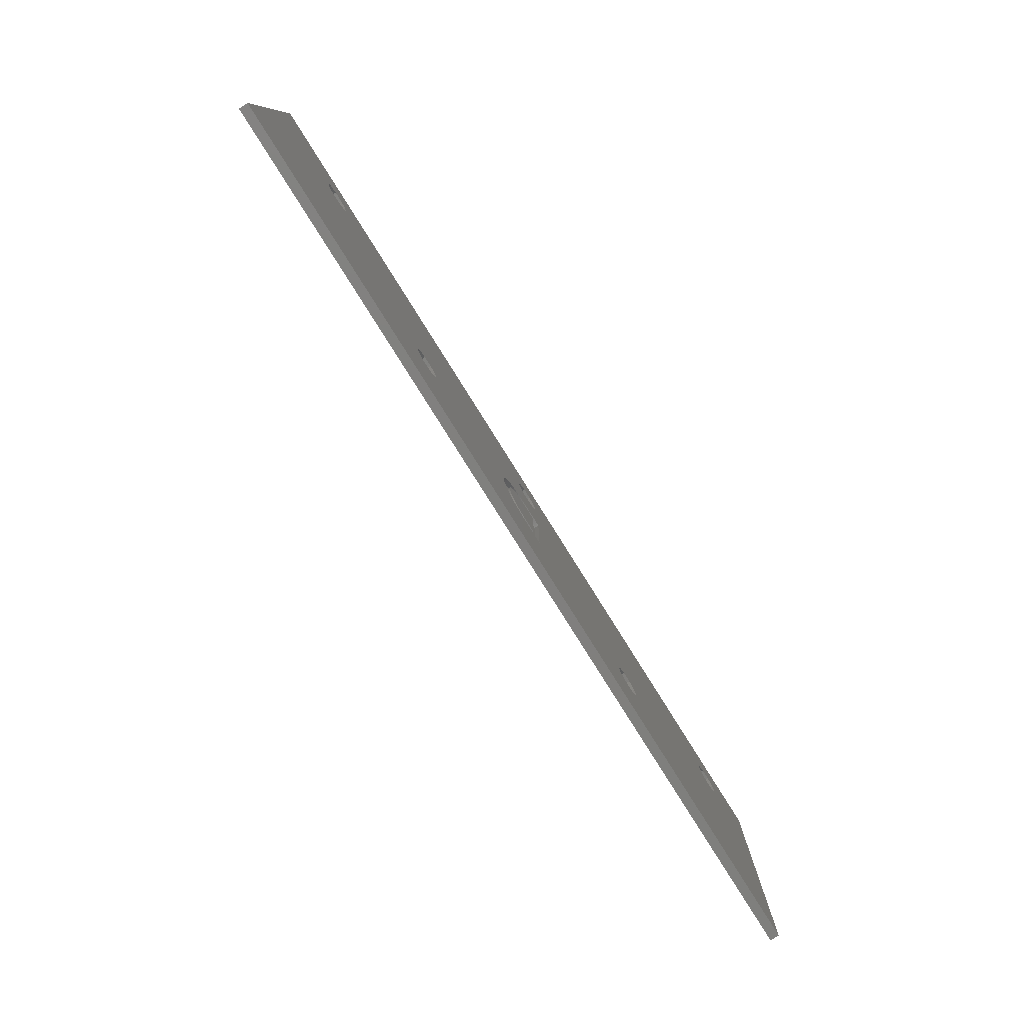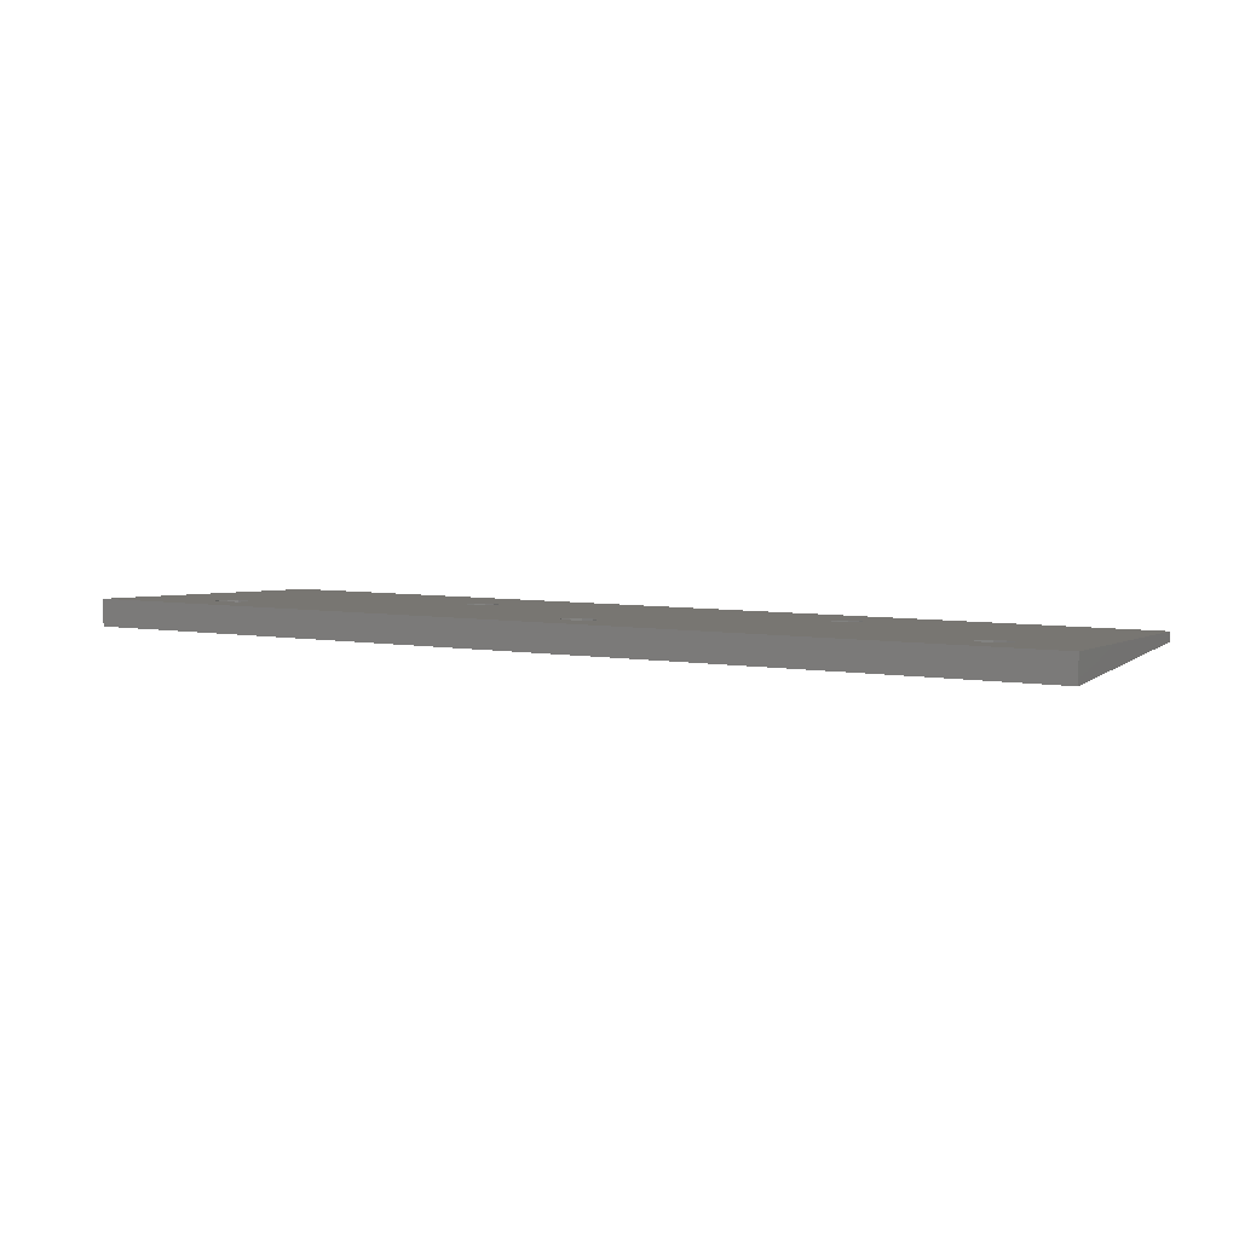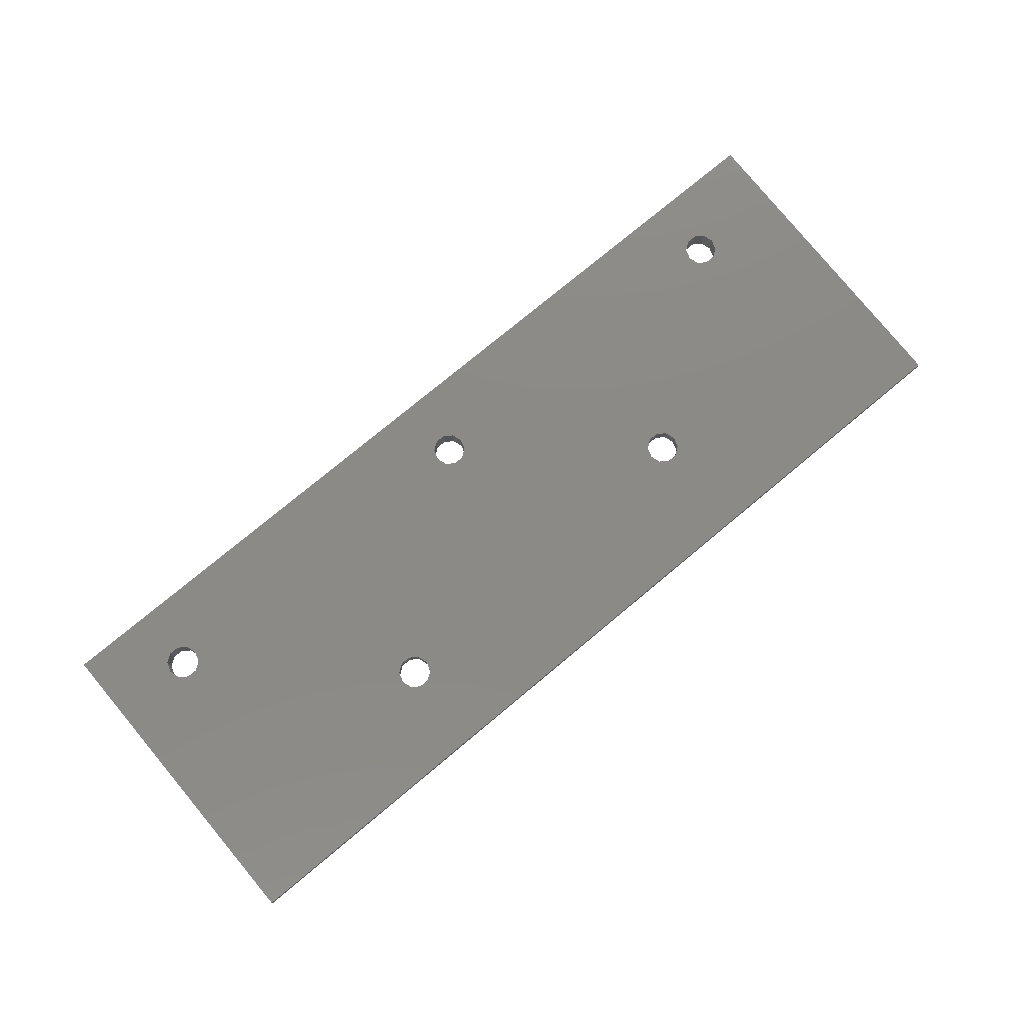
<metadata>
{"format":"stl","ext":"stl","renderer":"f3d","projection":"perspective","resolution":1024,"background":"white","views":[{"elev":-79.6,"azim":122.1,"up":"+Y"},{"elev":6.0,"azim":-153.4,"up":"+Z"},{"elev":76.4,"azim":-39.8,"up":"+Z"}]}
</metadata>
<code>
# stl→obj: 356 verts, 728 faces
v 0 0 0
v 0 0 1
v 0 35 0
v 7.544 26.94 0
v 100 0 0
v 100 0 1
v 27.2 10 0
v 27.54 8.942 0
v 28.44 8.288 0
v 29.56 8.288 0
v 8.444 26.29 0
v 9.556 26.29 0
v 0 35 2.834
v 29.56 8.288 1.434
v 27.2 10 1.524
v 9.556 26.29 2.378
v 27.54 8.942 1.469
v 28.44 8.288 1.434
v 7.544 26.94 2.412
v 8.444 26.29 2.378
v 100 35 0
v 48.44 29.71 0
v 9.556 29.71 0
v 7.2 28 0
v 7.544 29.06 0
v 8.444 29.71 0
v 100 35 2.834
v 48.44 29.71 2.557
v 7.2 28 2.467
v 7.544 29.06 2.523
v 8.444 29.71 2.557
v 9.556 29.71 2.557
v 10.46 26.94 0
v 10.46 26.94 2.412
v 10.8 28 0
v 10.8 28 2.467
v 27.54 11.06 1.58
v 28.44 11.71 1.614
v 10.46 29.06 0
v 10.46 29.06 2.523
v 47.54 29.06 0
v 47.54 29.06 2.523
v 27.54 11.06 0
v 28.44 11.71 0
v 47.2 28 0
v 47.2 28 2.467
v 29.56 11.71 0
v 29.56 11.71 1.614
v 30.46 11.06 0
v 30.46 11.06 1.58
v 46.78 20 0
v 30.46 8.942 0
v 46.78 10.23 0
v 46.86 10.22 0
v 46.96 10.21 0
v 47.09 10.2 0
v 47.24 10.19 0
v 47.4 10.18 0
v 47.57 10.18 0
v 47.75 10.17 0
v 47.93 10.16 0
v 48.12 10.15 0
v 48.3 10.14 0
v 48.48 10.13 0
v 48.66 10.13 0
v 48.83 10.13 0
v 48.98 10.12 0
v 49.11 10.12 0
v 49.23 10.12 0
v 68.44 10.29 1.539
v 30.46 8.942 1.469
v 30.8 10 0
v 30.8 10 1.524
v 67.54 10.94 1.573
v 47.54 26.94 2.412
v 48.44 26.29 2.378
v 49.56 26.29 2.378
v 67.2 12 1.629
v 46.78 10.23 0.5
v 46.78 20 0.5
v 47.93 19.01 0.5
v 46.86 10.22 0.5
v 47.93 11.2 0.5
v 46.92 20.01 0
v 46.92 20.01 0.5
v 47.54 26.94 0
v 48.44 26.29 0
v 46.96 10.21 0.5
v 47.06 20.03 0
v 47.06 20.03 0.5
v 47.09 10.2 0.5
v 47.21 20.05 0
v 47.21 20.05 0.5
v 47.24 10.19 0.5
v 47.37 20.06 0
v 47.37 20.06 0.5
v 47.4 10.18 0.5
v 47.53 20.07 0
v 47.53 20.07 0.5
v 47.57 10.18 0.5
v 47.7 20.07 0
v 47.7 20.07 0.5
v 47.75 10.17 0.5
v 47.87 20.08 0
v 47.87 20.08 0.5
v 47.93 10.16 0.5
v 48.05 20.09 0
v 48.05 20.09 0.5
v 47.99 19.02 0.5
v 48.05 19.03 0.5
v 47.98 11.2 0.5
v 48.03 11.19 0.5
v 48.11 11.19 0.5
v 48.12 10.15 0.5
v 47.93 11.2 0
v 47.93 19.01 0
v 48.2 11.18 0
v 47.98 11.2 0
v 48.03 11.19 0
v 48.11 11.19 0
v 47.99 19.02 0
v 48.29 11.18 0
v 48.05 19.03 0
v 48.22 20.09 0
v 48.22 20.09 0.5
v 48.12 19.03 0.5
v 48.2 19.04 0.5
v 48.12 19.03 0
v 48.2 11.18 0.5
v 48.3 10.14 0.5
v 48.2 19.04 0
v 48.29 11.18 0.5
v 48.29 19.05 0
v 48.29 19.05 0.5
v 48.57 20.1 0
v 48.57 20.1 0.5
v 48.38 19.05 0.5
v 48.48 19.06 0.5
v 48.38 19.05 0
v 48.49 11.17 0
v 48.49 11.17 0.5
v 48.48 10.13 0.5
v 48.48 19.06 0
v 49.56 26.29 0
v 48.74 20.1 0
v 48.91 20.1 0
v 49.07 20.1 0
v 49.56 29.71 0
v 49.56 29.71 2.557
v 48.66 10.13 0.5
v 48.58 19.07 0
v 52.67 15.19 0
v 48.7 11.16 0
v 52.66 14.8 0
v 48.58 19.07 0.5
v 48.7 11.16 0.5
v 48.74 20.1 0.5
v 48.69 19.07 0.5
v 48.69 19.07 0
v 52.66 15.53 0
v 48.8 11.16 0.5
v 48.83 10.13 0.5
v 48.79 19.08 0
v 48.79 19.08 0.5
v 48.8 11.16 0
v 52.63 14.42 0
v 48.91 20.1 0.5
v 48.9 19.08 0
v 48.9 19.08 0.5
v 48.9 11.16 0
v 48.9 11.16 0.5
v 48.98 10.12 0.5
v 49.01 19.08 0
v 52.63 15.88 0
v 49.01 19.08 0.5
v 49 11.15 0
v 49 11.15 0.5
v 52.58 14.05 0
v 49.07 20.1 0.5
v 49.09 11.15 0.5
v 49.11 10.12 0.5
v 49.09 11.15 0
v 49.4 19.08 0
v 52.58 16.22 0
v 49.22 20.11 0.5
v 49.4 19.08 0.5
v 49.22 20.11 0
v 49.16 11.15 0
v 49.16 11.15 0.5
v 52.5 13.68 0
v 49.23 10.12 0.5
v 49.22 11.15 0
v 49.22 11.15 0.5
v 49.26 11.15 0
v 49.26 11.15 0.5
v 49.37 20.11 0
v 49.37 20.11 0.5
v 49.84 10.15 0
v 49.84 10.15 0.5
v 49.73 11.17 0
v 49.73 11.17 0.5
v 52.41 13.32 0
v 49.93 20.08 0
v 49.93 20.08 0.5
v 49.86 19.06 0
v 52.31 17.22 0
v 52.43 16.9 0
v 52.52 16.56 0
v 49.86 19.06 0.5
v 50.46 26.94 0
v 50.46 20.02 0
v 50.94 19.9 0
v 50.46 26.94 2.412
v 67.54 13.06 1.684
v 88.44 29.71 0
v 50.46 29.06 0
v 50.46 29.06 2.523
v 88.44 29.71 2.557
v 50.15 11.23 0
v 50.15 11.23 0.5
v 52.13 12.67 0
v 52.28 12.99 0
v 50.4 10.23 0
v 68.44 10.29 0
v 50.4 10.23 0.5
v 50.27 18.99 0
v 51.29 18.54 0
v 51.55 18.32 0
v 51.79 18.08 0
v 51.99 17.81 0
v 52.16 17.53 0
v 50.46 20.02 0.5
v 50.27 18.99 0.5
v 50.54 11.33 0
v 50.54 11.33 0.5
v 50.89 11.48 0
v 51.2 11.66 0
v 51.48 11.87 0
v 51.73 12.11 0
v 51.94 12.38 0
v 50.65 18.88 0
v 50.99 18.73 0
v 50.94 19.9 0.5
v 50.65 18.88 0.5
v 50.91 10.36 0
v 50.91 10.36 0.5
v 50.8 28 0
v 52.5 19.04 0
v 51.38 19.74 0
v 51.79 19.55 0
v 52.16 19.31 0
v 50.8 28 2.467
v 68.44 13.71 1.719
v 87.54 29.06 0
v 87.54 29.06 2.523
v 50.89 11.48 0.5
v 51.38 19.74 0.5
v 50.99 18.73 0.5
v 52.79 18.73 0
v 53.05 18.39 0
v 68.44 13.71 0
v 87.2 28 0
v 87.2 28 2.467
v 51.2 11.66 0.5
v 51.38 10.55 0.5
v 51.38 10.55 0
v 51.29 18.54 0.5
v 51.79 19.55 0.5
v 51.48 11.87 0.5
v 51.8 10.78 0.5
v 51.55 18.32 0.5
v 52.16 19.31 0.5
v 51.8 10.78 0
v 51.73 12.11 0.5
v 52.18 11.04 0.5
v 51.79 18.08 0.5
v 52.5 19.04 0.5
v 51.94 12.38 0.5
v 52.82 11.67 0.5
v 52.52 11.34 0.5
v 51.99 17.81 0.5
v 52.79 18.73 0.5
v 52.18 11.04 0
v 67.54 10.94 0
v 52.13 12.67 0.5
v 53.08 12.04 0.5
v 52.16 17.53 0.5
v 53.05 18.39 0.5
v 52.28 12.99 0.5
v 53.3 12.43 0.5
v 52.31 17.22 0.5
v 53.27 18.02 0.5
v 52.52 11.34 0
v 52.41 13.32 0.5
v 53.48 12.85 0.5
v 52.43 16.9 0.5
v 53.46 17.62 0.5
v 52.5 13.68 0.5
v 53.63 13.29 0.5
v 52.52 16.56 0.5
v 53.61 17.18 0.5
v 52.58 14.05 0.5
v 53.74 13.75 0.5
v 52.58 16.22 0.5
v 53.73 16.72 0.5
v 52.82 11.67 0
v 52.63 14.42 0.5
v 53.82 14.22 0.5
v 52.63 15.88 0.5
v 53.82 16.23 0.5
v 52.66 14.8 0.5
v 53.87 14.7 0.5
v 52.66 15.53 0.5
v 53.87 15.72 0.5
v 52.67 15.19 0.5
v 53.88 15.19 0.5
v 53.08 12.04 0
v 53.27 18.02 0
v 53.3 12.43 0
v 53.46 17.62 0
v 53.48 12.85 0
v 67.2 12 0
v 53.61 17.18 0
v 67.54 13.06 0
v 53.63 13.29 0
v 53.73 16.72 0
v 53.74 13.75 0
v 53.82 16.23 0
v 53.82 14.22 0
v 53.87 15.72 0
v 53.87 14.7 0
v 53.88 15.19 0
v 69.56 10.29 0
v 69.56 10.29 1.539
v 69.56 13.71 0
v 69.56 13.71 1.719
v 70.46 10.94 0
v 70.46 10.94 1.573
v 70.46 13.06 0
v 70.46 13.06 1.684
v 87.54 26.94 0
v 70.8 12 0
v 70.8 12 1.629
v 88.44 26.29 0
v 88.44 26.29 2.378
v 87.54 26.94 2.412
v 89.56 26.29 0
v 89.56 26.29 2.378
v 89.56 29.71 0
v 89.56 29.71 2.557
v 90.46 26.94 0
v 90.46 26.94 2.412
v 90.46 29.06 0
v 90.46 29.06 2.523
v 90.8 28 0
v 90.8 28 2.467
f 1 2 3
f 1 3 4
f 1 5 6
f 1 6 2
f 1 7 8
f 1 8 9
f 1 9 10
f 1 10 5
f 1 4 11
f 1 11 12
f 1 12 7
f 2 13 3
f 2 6 14
f 2 15 16
f 2 17 15
f 2 18 17
f 2 14 18
f 2 19 13
f 2 20 19
f 2 16 20
f 3 13 21
f 3 21 22
f 3 22 23
f 3 24 4
f 3 25 24
f 3 26 25
f 3 23 26
f 13 27 21
f 13 28 27
f 13 29 30
f 13 19 29
f 13 30 31
f 13 31 32
f 13 32 28
f 33 34 35
f 33 35 7
f 34 36 35
f 34 37 38
f 34 38 36
f 39 35 36
f 39 36 40
f 39 41 35
f 39 22 41
f 40 36 42
f 40 42 28
f 35 43 7
f 35 44 43
f 35 45 44
f 35 41 45
f 36 38 46
f 36 46 42
f 5 21 6
f 6 21 27
f 7 15 17
f 7 43 15
f 7 17 8
f 15 43 37
f 43 44 37
f 37 44 38
f 8 17 18
f 8 18 9
f 44 47 48
f 44 48 38
f 44 45 47
f 38 48 46
f 9 18 10
f 18 14 10
f 47 49 50
f 47 50 48
f 47 51 49
f 47 45 51
f 48 50 46
f 10 14 52
f 10 52 53
f 10 53 54
f 10 54 55
f 10 55 56
f 10 56 57
f 10 57 58
f 10 58 59
f 10 59 60
f 10 60 61
f 10 61 62
f 10 62 63
f 10 63 64
f 10 64 65
f 10 65 66
f 10 66 67
f 10 67 68
f 10 68 69
f 10 69 5
f 14 6 70
f 14 71 52
f 14 70 71
f 49 72 73
f 49 73 50
f 49 53 72
f 49 51 53
f 50 73 46
f 52 71 72
f 52 72 53
f 71 73 72
f 71 74 73
f 71 70 74
f 73 75 46
f 73 76 75
f 73 77 76
f 73 78 77
f 73 74 78
f 53 79 54
f 53 51 79
f 79 51 80
f 79 80 81
f 79 82 54
f 79 83 82
f 79 81 83
f 51 84 85
f 51 85 80
f 51 45 86
f 51 86 87
f 51 87 84
f 80 85 81
f 54 82 55
f 82 88 55
f 82 83 88
f 84 89 90
f 84 90 85
f 84 87 89
f 85 90 81
f 55 88 56
f 88 91 56
f 88 83 91
f 89 92 93
f 89 93 90
f 89 87 92
f 90 93 81
f 56 91 57
f 91 94 57
f 91 83 94
f 45 46 75
f 45 75 86
f 45 41 46
f 46 41 42
f 92 95 96
f 92 96 93
f 92 87 95
f 93 96 81
f 57 94 58
f 94 97 58
f 94 83 97
f 95 98 99
f 95 99 96
f 95 87 98
f 96 99 81
f 58 97 59
f 97 100 59
f 97 83 100
f 98 101 102
f 98 102 99
f 98 87 101
f 99 102 81
f 86 75 76
f 86 76 87
f 41 22 42
f 42 22 28
f 59 100 60
f 100 103 60
f 100 83 103
f 101 104 105
f 101 105 102
f 101 87 104
f 102 105 81
f 60 103 61
f 103 106 61
f 103 83 106
f 104 107 108
f 104 108 105
f 104 87 107
f 105 109 81
f 105 108 110
f 105 110 109
f 61 106 62
f 106 83 111
f 106 111 112
f 106 112 113
f 106 113 114
f 106 114 62
f 115 83 81
f 115 116 117
f 115 81 116
f 115 118 111
f 115 111 83
f 115 119 118
f 115 120 119
f 115 117 120
f 116 81 121
f 116 121 122
f 116 122 117
f 81 109 121
f 118 119 112
f 118 112 111
f 121 109 123
f 121 123 122
f 109 110 123
f 119 120 113
f 119 113 112
f 107 124 125
f 107 125 108
f 107 87 124
f 108 126 110
f 108 127 126
f 108 125 127
f 123 110 128
f 123 128 122
f 110 126 128
f 120 117 129
f 120 129 113
f 113 129 114
f 62 114 63
f 114 129 130
f 114 130 63
f 128 126 131
f 128 131 122
f 126 127 131
f 117 122 132
f 117 132 129
f 129 132 130
f 131 127 133
f 131 133 122
f 127 125 134
f 127 134 133
f 124 87 135
f 124 135 136
f 124 136 125
f 125 137 134
f 125 138 137
f 125 136 138
f 133 134 139
f 133 139 140
f 133 140 122
f 134 137 139
f 122 140 141
f 122 141 132
f 132 141 130
f 63 130 64
f 130 142 64
f 130 141 142
f 139 137 143
f 139 143 140
f 137 138 143
f 87 76 144
f 87 145 135
f 87 146 145
f 87 147 146
f 87 144 147
f 76 77 144
f 22 21 148
f 22 148 149
f 22 149 28
f 28 149 27
f 64 142 65
f 142 141 150
f 142 150 65
f 143 138 151
f 143 151 152
f 143 153 140
f 143 154 153
f 143 152 154
f 138 136 155
f 138 155 151
f 140 153 156
f 140 156 141
f 141 156 150
f 135 145 157
f 135 157 136
f 136 158 155
f 136 157 158
f 151 155 159
f 151 159 160
f 151 160 152
f 155 158 159
f 65 150 66
f 150 156 161
f 150 161 162
f 150 162 66
f 159 158 163
f 159 163 160
f 158 157 164
f 158 164 163
f 153 165 161
f 153 161 156
f 153 166 165
f 153 154 166
f 145 146 167
f 145 167 157
f 157 167 164
f 163 164 168
f 163 168 160
f 164 169 168
f 164 167 169
f 165 170 171
f 165 171 161
f 165 166 170
f 161 171 162
f 66 162 67
f 162 171 172
f 162 172 67
f 168 169 173
f 168 173 174
f 168 174 160
f 169 167 175
f 169 175 173
f 170 176 177
f 170 177 171
f 170 178 176
f 170 166 178
f 171 177 172
f 146 147 179
f 146 179 167
f 167 179 175
f 67 172 68
f 172 177 180
f 172 180 181
f 172 181 68
f 176 182 180
f 176 180 177
f 176 178 182
f 173 175 183
f 173 183 184
f 173 184 174
f 175 179 185
f 175 185 186
f 175 186 183
f 147 187 185
f 147 185 179
f 147 144 187
f 182 188 189
f 182 189 180
f 182 190 188
f 182 178 190
f 180 189 181
f 68 181 69
f 181 189 191
f 181 191 69
f 188 192 193
f 188 193 189
f 188 190 192
f 189 193 191
f 192 194 195
f 192 195 193
f 192 190 194
f 193 195 191
f 187 196 197
f 187 197 185
f 187 144 196
f 185 197 186
f 69 191 198
f 69 198 5
f 191 195 199
f 191 199 198
f 194 200 201
f 194 201 195
f 194 202 200
f 194 190 202
f 195 201 199
f 196 144 203
f 196 203 204
f 196 204 197
f 197 204 186
f 183 186 205
f 183 205 206
f 183 206 207
f 183 207 208
f 183 208 184
f 186 209 205
f 186 204 209
f 144 77 210
f 144 211 203
f 144 210 212
f 144 212 211
f 77 213 210
f 77 78 214
f 77 214 213
f 148 21 215
f 148 216 217
f 148 217 149
f 148 215 216
f 149 217 218
f 149 218 27
f 200 219 220
f 200 220 201
f 200 221 219
f 200 222 221
f 200 202 222
f 201 220 199
f 198 199 223
f 198 223 224
f 198 224 5
f 199 220 225
f 199 225 223
f 205 209 226
f 205 226 227
f 205 227 228
f 205 228 229
f 205 229 230
f 205 230 231
f 205 231 206
f 209 204 232
f 209 233 226
f 209 232 233
f 203 211 232
f 203 232 204
f 219 234 235
f 219 235 220
f 219 236 234
f 219 237 236
f 219 238 237
f 219 239 238
f 219 240 239
f 219 221 240
f 220 235 225
f 226 233 241
f 226 241 242
f 226 242 227
f 233 232 243
f 233 244 241
f 233 243 244
f 223 225 245
f 223 245 224
f 225 235 246
f 225 246 245
f 211 212 243
f 211 243 232
f 210 213 247
f 210 247 248
f 210 249 212
f 210 250 249
f 210 251 250
f 210 248 251
f 213 252 247
f 213 214 253
f 213 253 252
f 216 247 252
f 216 252 217
f 216 254 247
f 216 215 254
f 217 252 255
f 217 255 218
f 234 236 256
f 234 256 235
f 235 256 246
f 241 244 242
f 244 243 257
f 244 258 242
f 244 257 258
f 247 259 248
f 247 260 259
f 247 261 260
f 247 262 261
f 247 254 262
f 252 253 263
f 252 263 255
f 236 237 264
f 236 264 256
f 256 264 265
f 256 265 246
f 245 246 266
f 245 266 224
f 246 265 266
f 212 249 257
f 212 257 243
f 242 258 227
f 258 267 227
f 258 257 268
f 258 268 267
f 237 238 269
f 237 269 264
f 264 269 270
f 264 270 265
f 227 267 228
f 267 271 228
f 267 268 272
f 267 272 271
f 266 265 273
f 266 273 224
f 265 270 273
f 249 250 268
f 249 268 257
f 238 239 274
f 238 274 269
f 269 274 275
f 269 275 270
f 228 271 276
f 228 276 229
f 271 272 277
f 271 277 276
f 239 240 274
f 274 240 278
f 274 278 279
f 274 280 275
f 274 279 280
f 229 276 281
f 229 281 230
f 276 277 282
f 276 282 281
f 250 251 272
f 250 272 268
f 273 270 283
f 273 283 284
f 273 284 224
f 270 275 283
f 240 221 278
f 278 221 285
f 278 285 286
f 278 286 279
f 230 281 287
f 230 287 231
f 281 282 288
f 281 288 287
f 221 222 285
f 285 222 289
f 285 289 290
f 285 290 286
f 251 248 277
f 251 277 272
f 231 287 291
f 231 291 206
f 287 288 292
f 287 292 291
f 283 275 293
f 283 293 284
f 275 280 293
f 222 202 289
f 289 202 294
f 289 294 295
f 289 295 290
f 206 291 296
f 206 296 207
f 291 292 297
f 291 297 296
f 202 190 294
f 294 190 298
f 294 298 299
f 294 299 295
f 207 296 300
f 207 300 208
f 296 297 301
f 296 301 300
f 248 259 277
f 277 259 282
f 190 178 298
f 298 178 302
f 298 302 303
f 298 303 299
f 208 300 304
f 208 304 184
f 300 301 305
f 300 305 304
f 293 280 279
f 293 306 284
f 293 279 306
f 178 166 302
f 302 166 307
f 302 307 308
f 302 308 303
f 184 304 309
f 184 309 174
f 304 305 310
f 304 310 309
f 166 154 307
f 307 154 311
f 307 311 312
f 307 312 308
f 174 309 313
f 174 313 160
f 309 310 314
f 309 314 313
f 154 152 311
f 311 152 315
f 311 315 316
f 311 316 312
f 160 313 315
f 160 315 152
f 313 314 316
f 313 316 315
f 259 260 282
f 282 260 288
f 306 279 286
f 306 317 284
f 306 286 317
f 260 318 288
f 260 261 318
f 288 318 292
f 317 286 290
f 317 319 284
f 317 290 319
f 318 320 292
f 318 261 320
f 292 320 297
f 319 290 295
f 319 321 322
f 319 295 321
f 319 322 284
f 320 323 297
f 320 324 323
f 320 261 324
f 297 323 301
f 321 295 299
f 321 325 322
f 321 299 325
f 323 326 301
f 323 324 326
f 301 326 305
f 325 299 303
f 325 327 322
f 325 303 327
f 326 328 305
f 326 324 328
f 305 328 310
f 327 303 308
f 327 329 322
f 327 308 329
f 328 330 310
f 328 324 330
f 310 330 314
f 329 308 312
f 329 331 322
f 329 312 331
f 330 332 314
f 330 324 332
f 314 332 316
f 331 312 316
f 331 332 322
f 331 316 332
f 332 324 322
f 322 78 74
f 322 74 284
f 322 324 78
f 78 324 214
f 284 74 70
f 284 70 224
f 324 261 214
f 214 261 253
f 224 70 333
f 224 333 5
f 70 6 334
f 70 334 333
f 261 335 336
f 261 336 253
f 261 262 335
f 253 336 263
f 333 334 337
f 333 337 5
f 334 6 338
f 334 338 337
f 335 339 340
f 335 340 336
f 335 262 341
f 335 341 339
f 336 340 263
f 24 29 19
f 24 19 4
f 24 25 29
f 29 25 30
f 4 19 20
f 4 20 11
f 25 26 30
f 30 26 31
f 337 338 342
f 337 342 5
f 338 6 343
f 338 343 342
f 339 342 343
f 339 343 340
f 339 341 344
f 339 344 342
f 340 343 263
f 342 344 5
f 343 6 345
f 343 346 263
f 343 345 346
f 11 20 12
f 20 16 12
f 26 23 32
f 26 32 31
f 262 263 346
f 262 346 341
f 262 254 263
f 263 254 255
f 341 346 345
f 341 345 344
f 254 215 255
f 255 215 218
f 344 345 347
f 344 347 5
f 345 6 348
f 345 348 347
f 215 21 349
f 215 349 350
f 215 350 218
f 218 350 27
f 347 348 351
f 347 351 5
f 348 6 352
f 348 352 351
f 349 21 353
f 349 353 354
f 349 354 350
f 350 354 27
f 12 33 7
f 12 16 33
f 16 34 33
f 16 15 37
f 16 37 34
f 23 39 40
f 23 40 32
f 23 22 39
f 32 40 28
f 351 21 5
f 351 352 355
f 351 355 21
f 352 6 27
f 352 27 356
f 352 356 355
f 353 21 355
f 353 355 356
f 353 356 354
f 354 356 27

</code>
